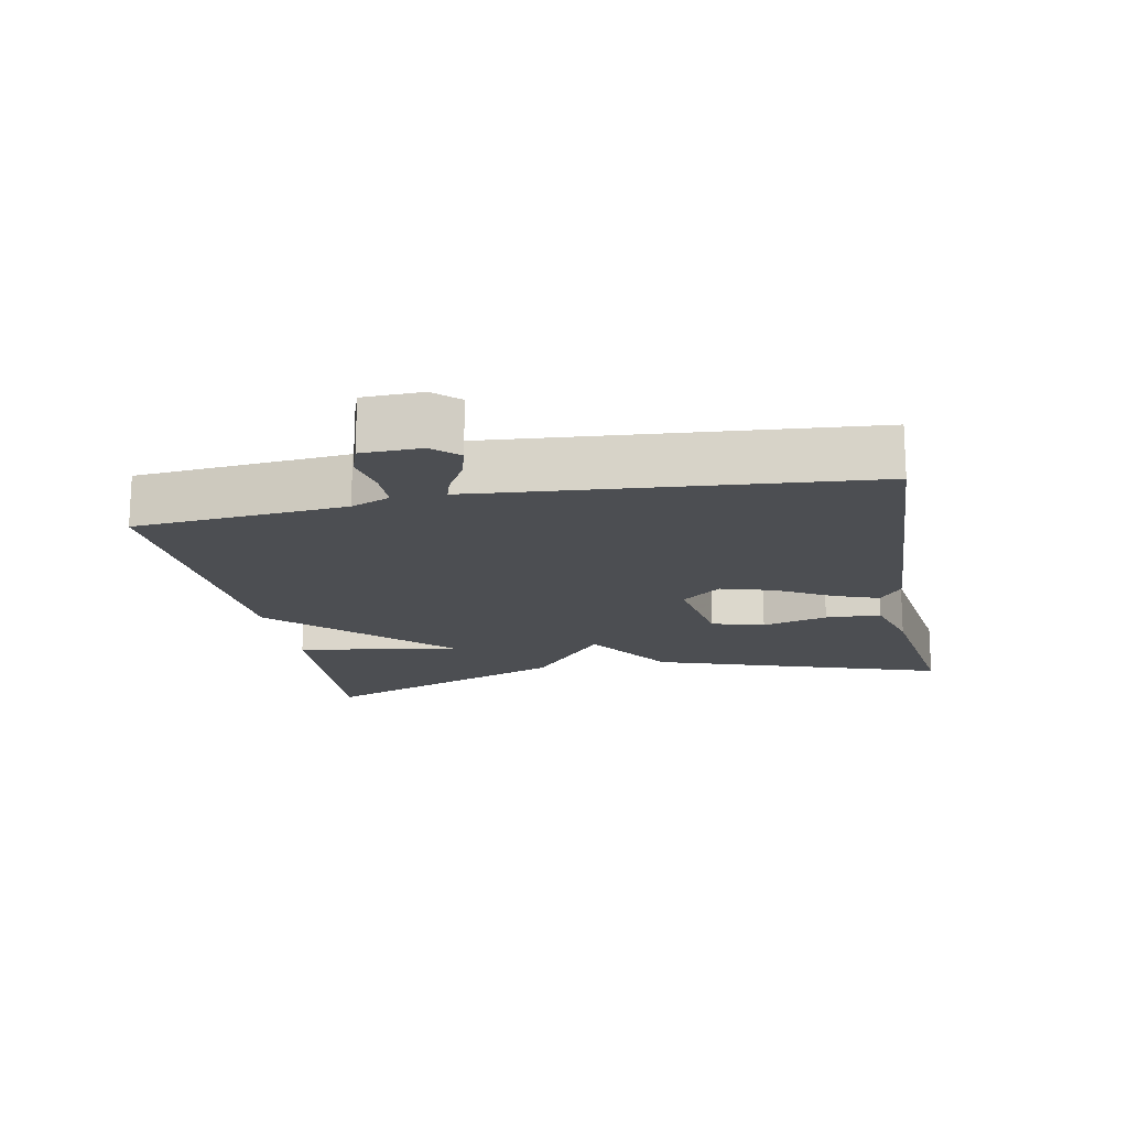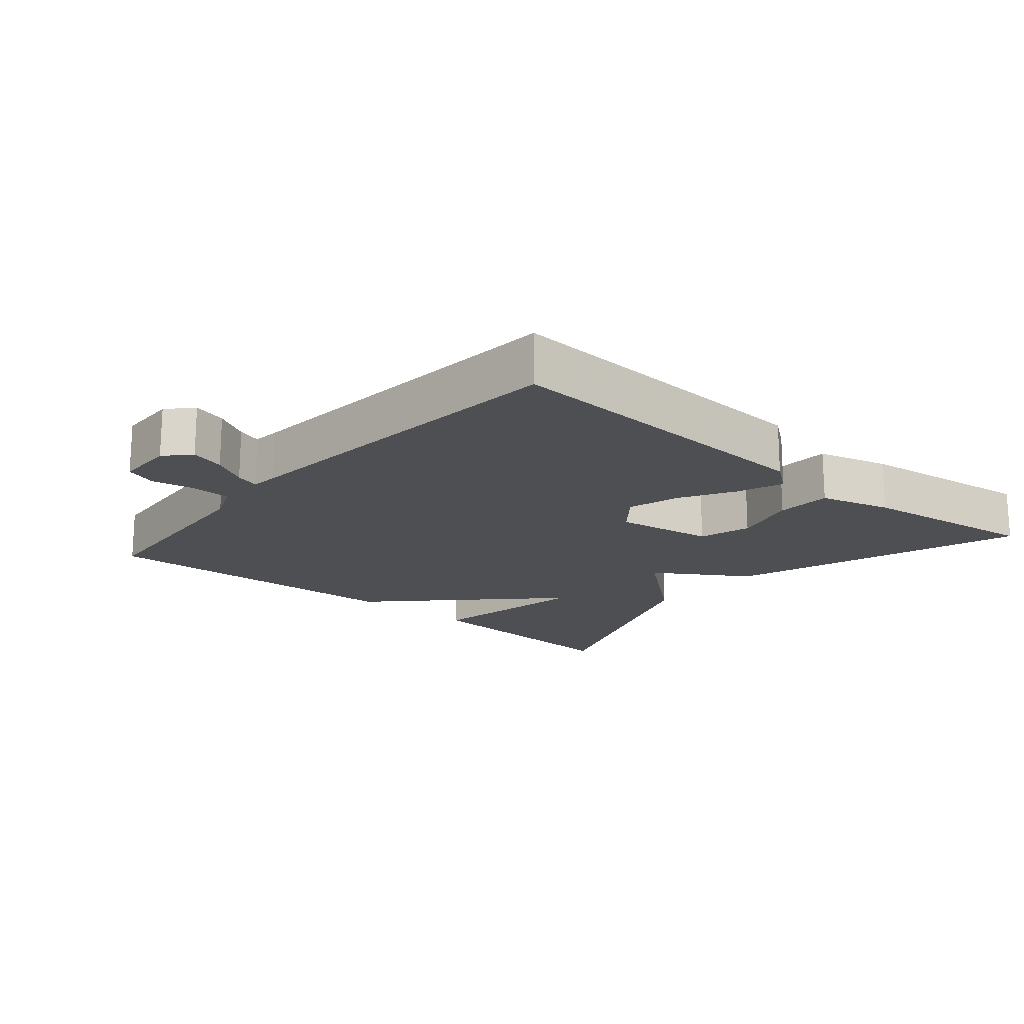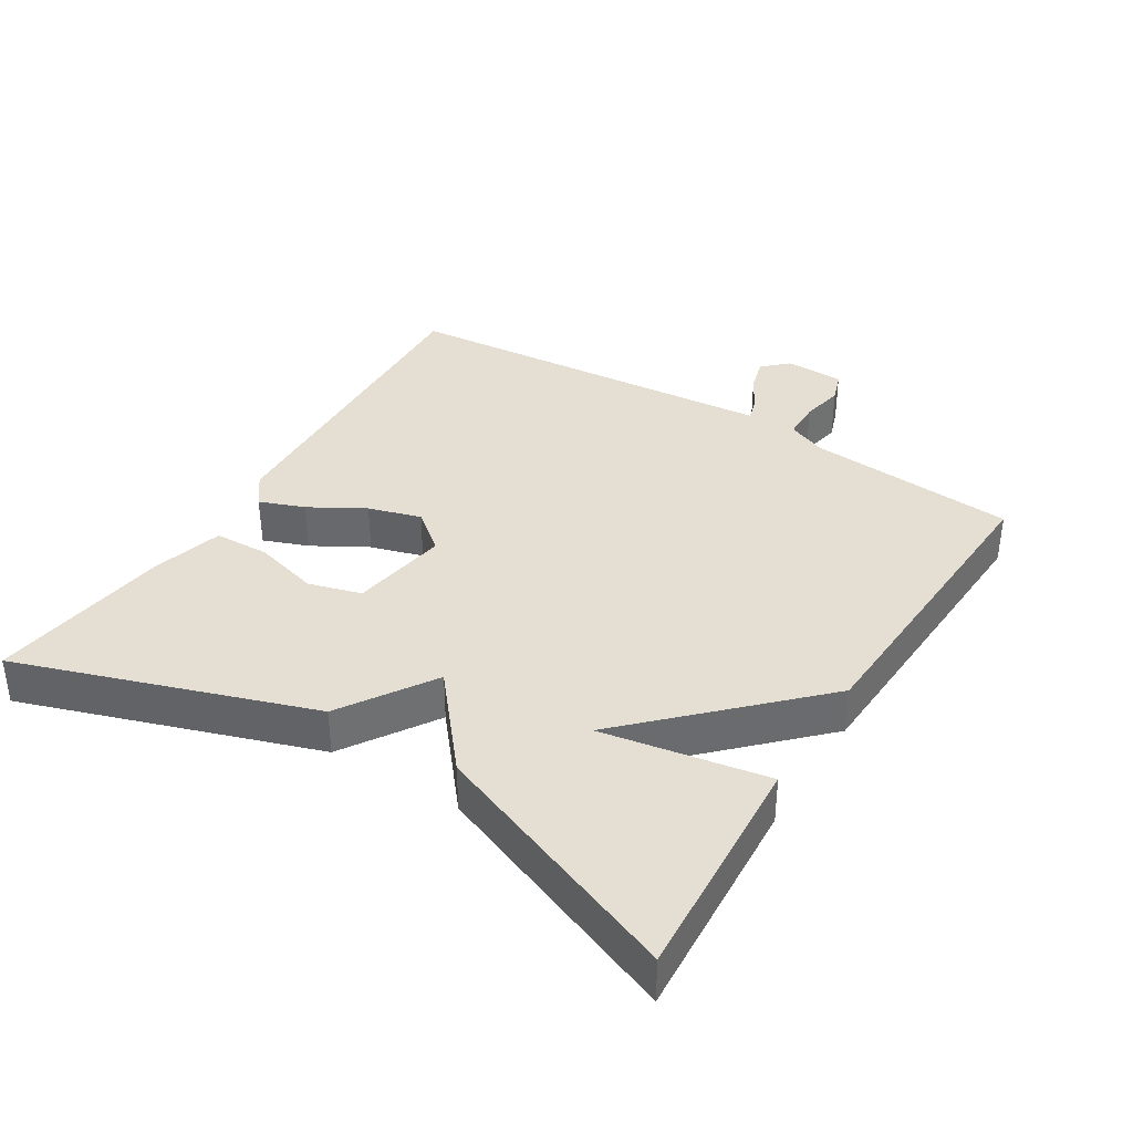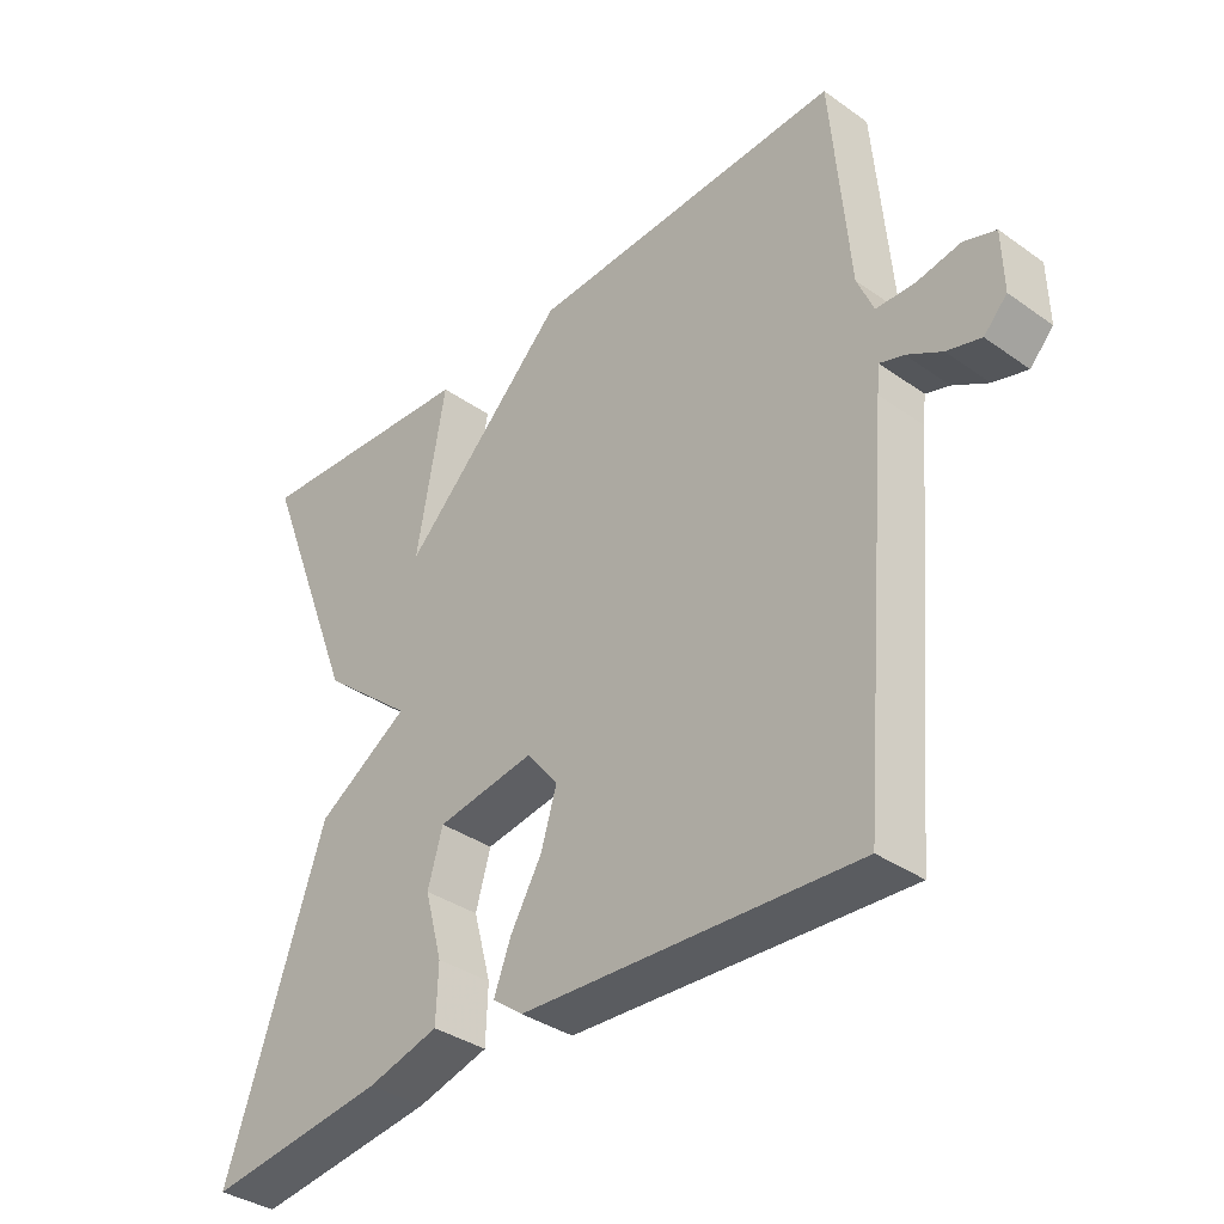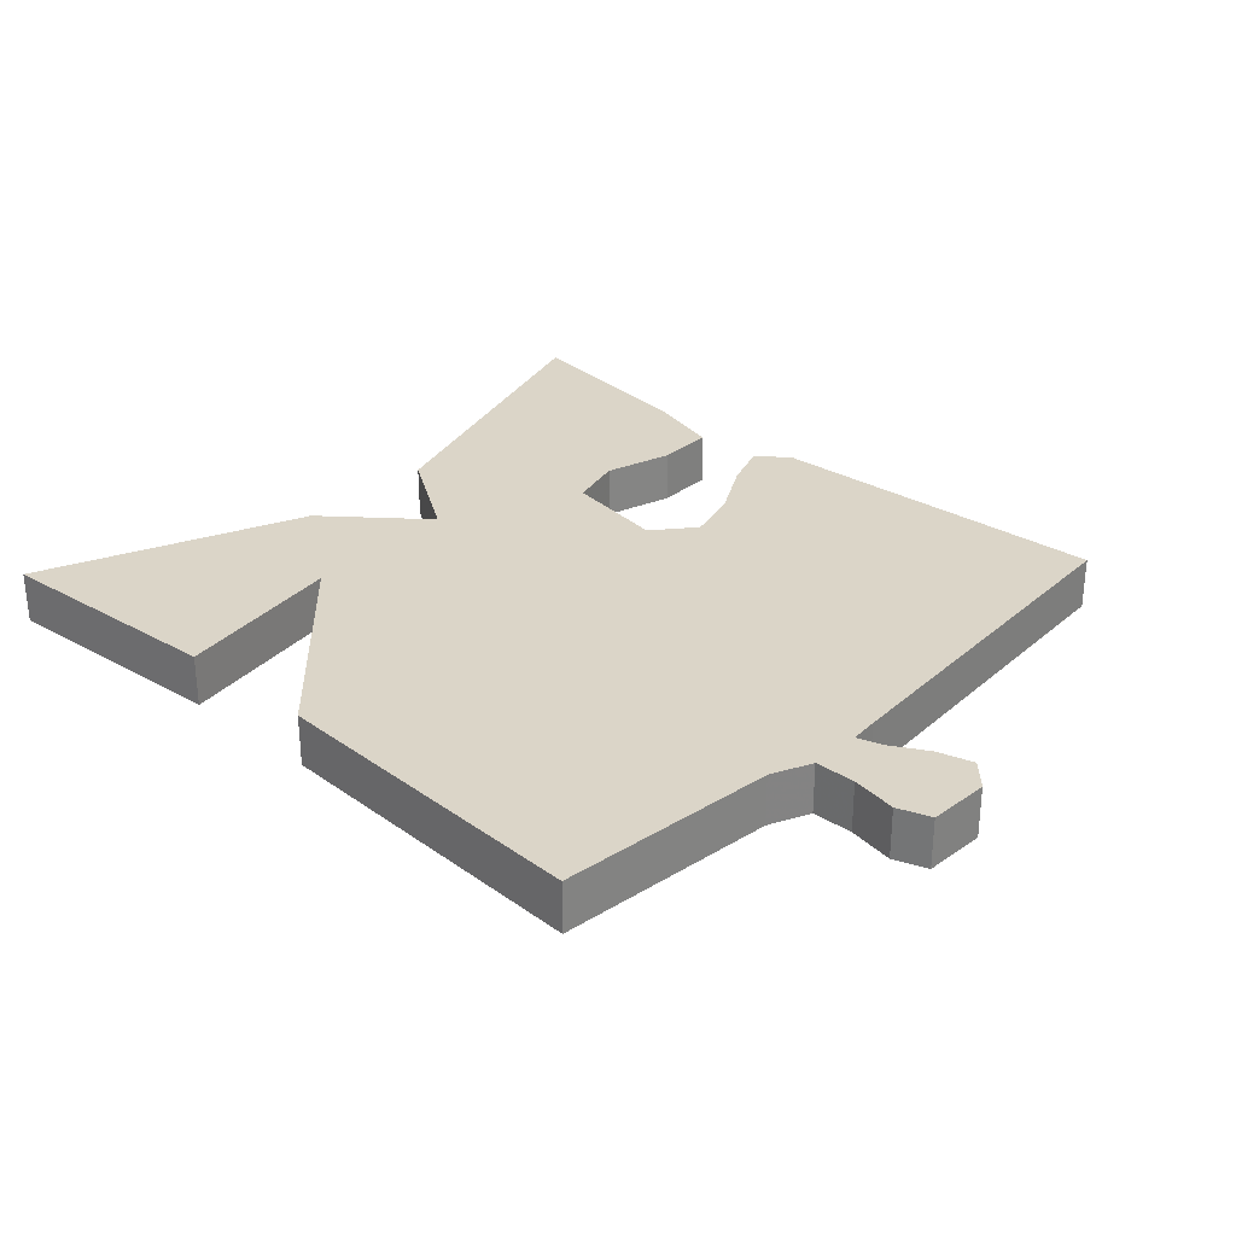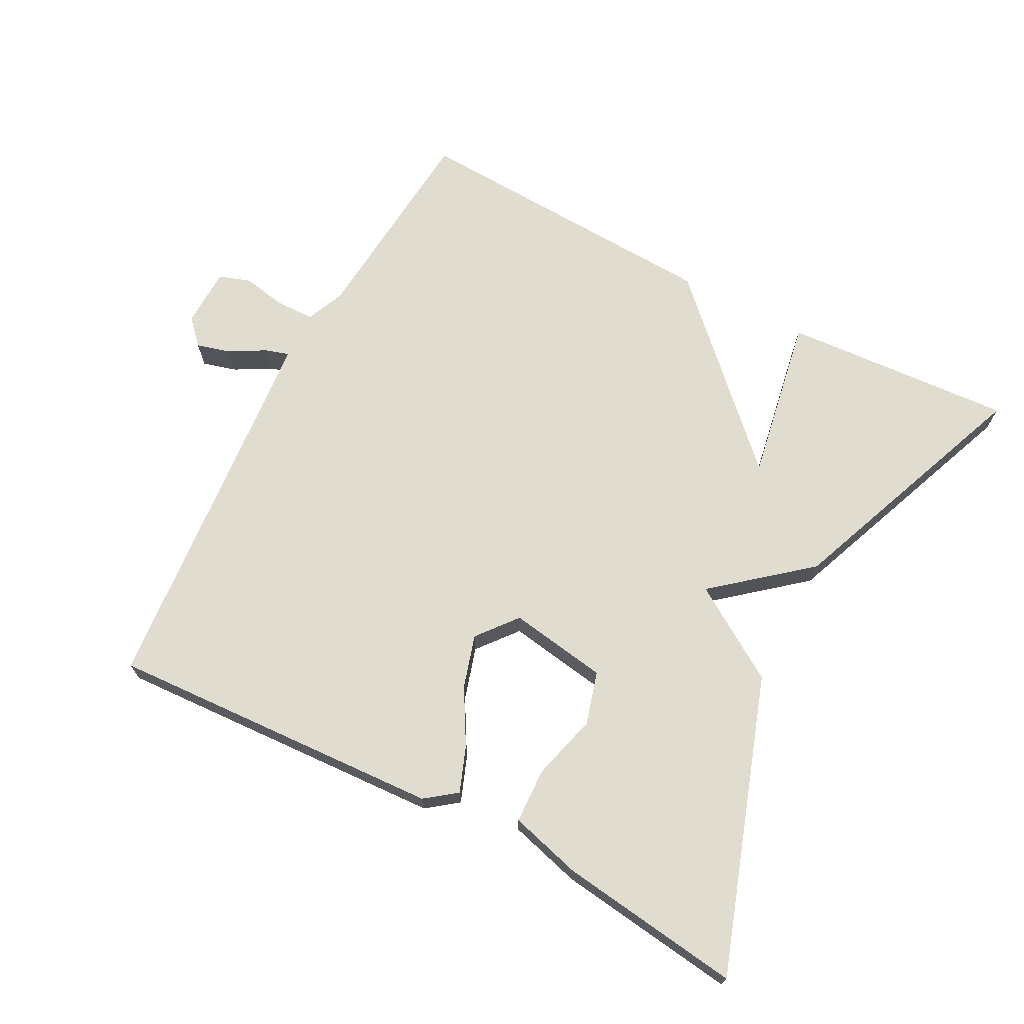
<metadata>
{"format":"obj","ext":"obj","renderer":"f3d","projection":"perspective","resolution":1024,"background":"white","views":[{"elev":-16.6,"azim":101.1,"up":"+Y"},{"elev":-17.9,"azim":139.5,"up":"+Y"},{"elev":37.0,"azim":-58.1,"up":"+Y"},{"elev":-36.2,"azim":47.3,"up":"+Z"},{"elev":29.5,"azim":43.4,"up":"+Y"},{"elev":69.6,"azim":-152.3,"up":"+Y"}]}
</metadata>
<code>
v -0.5 0.07 -0.5
v -0.355 0.07 -0.072
v -0.219 0.07 0.015
v -0.355 0.07 0.128
v -0.5 0.07 0.5
v -0.163 0.07 0.478
v -0.206 0.07 0.236
v 0.037 0.07 0.478
v 0.5 0.07 0.5
v 0.526 0.07 0.192
v 0.55 0.07 0.135
v 0.607 0.07 0.134
v 0.671 0.07 0.146
v 0.717 0.07 0.13
v 0.719 0.07 0.043
v 0.685 0.07 0.007
v 0.635 0.07 0.021
v 0.584 0.07 0.05
v 0.549 0.07 0.061
v 0.545 0.07 0.021
v 0.5 0.07 -0.5
v 0.011 0.07 -0.474
v -0.034 0.07 -0.44
v -0.009 0.07 -0.374
v 0.037 0.07 -0.294
v 0.06 0.07 -0.217
v 0.013 0.07 -0.159
v -0.131 0.07 -0.182
v -0.153 0.07 -0.259
v -0.127 0.07 -0.355
v -0.13 0.07 -0.436
v -0.235 0.07 -0.465
v -0.5 0 -0.5
v -0.355 0 -0.072
v -0.219 0 0.015
v -0.355 0 0.128
v -0.5 0 0.5
v -0.163 0 0.478
v -0.206 0 0.236
v 0.037 0 0.478
v 0.5 0 0.5
v 0.526 0 0.192
v 0.55 0 0.135
v 0.607 0 0.134
v 0.671 0 0.146
v 0.717 0 0.13
v 0.719 0 0.043
v 0.685 0 0.007
v 0.635 0 0.021
v 0.584 0 0.05
v 0.549 0 0.061
v 0.545 0 0.021
v 0.5 0 -0.5
v 0.011 0 -0.474
v -0.034 0 -0.44
v -0.009 0 -0.374
v 0.037 0 -0.294
v 0.06 0 -0.217
v 0.013 0 -0.159
v -0.131 0 -0.182
v -0.153 0 -0.259
v -0.127 0 -0.355
v -0.13 0 -0.436
v -0.235 0 -0.465
f 32 1 2
f 31 32 2
f 30 31 2
f 29 30 2
f 28 29 2 3
f 27 28 3
f 23 24 25
f 22 23 25
f 21 22 25
f 20 21 25
f 19 20 25 26
f 16 17 18
f 15 16 18
f 14 15 18
f 13 14 18
f 12 13 18
f 11 12 18 19
f 19 26 27
f 11 19 27
f 10 11 27
f 10 27 3
f 9 10 3
f 8 9 3
f 7 8 3
f 7 3 4 5
f 5 6 7
f 34 33 64
f 34 64 63
f 34 63 62
f 34 62 61
f 35 34 61 60
f 35 60 59
f 57 56 55
f 57 55 54
f 57 54 53
f 57 53 52
f 58 57 52 51
f 50 49 48
f 50 48 47
f 50 47 46
f 50 46 45
f 50 45 44
f 51 50 44 43
f 59 58 51
f 59 51 43
f 59 43 42
f 35 59 42
f 35 42 41
f 35 41 40
f 35 40 39
f 37 36 35 39
f 39 38 37
f 1 33 34 2
f 2 34 35 3
f 3 35 36 4
f 4 36 37 5
f 5 37 38 6
f 6 38 39 7
f 7 39 40 8
f 8 40 41 9
f 9 41 42 10
f 10 42 43 11
f 11 43 44 12
f 12 44 45 13
f 13 45 46 14
f 14 46 47 15
f 15 47 48 16
f 16 48 49 17
f 17 49 50 18
f 18 50 51 19
f 19 51 52 20
f 20 52 53 21
f 21 53 54 22
f 22 54 55 23
f 23 55 56 24
f 24 56 57 25
f 25 57 58 26
f 26 58 59 27
f 27 59 60 28
f 28 60 61 29
f 29 61 62 30
f 30 62 63 31
f 31 63 64 32
f 32 64 33 1

</code>
